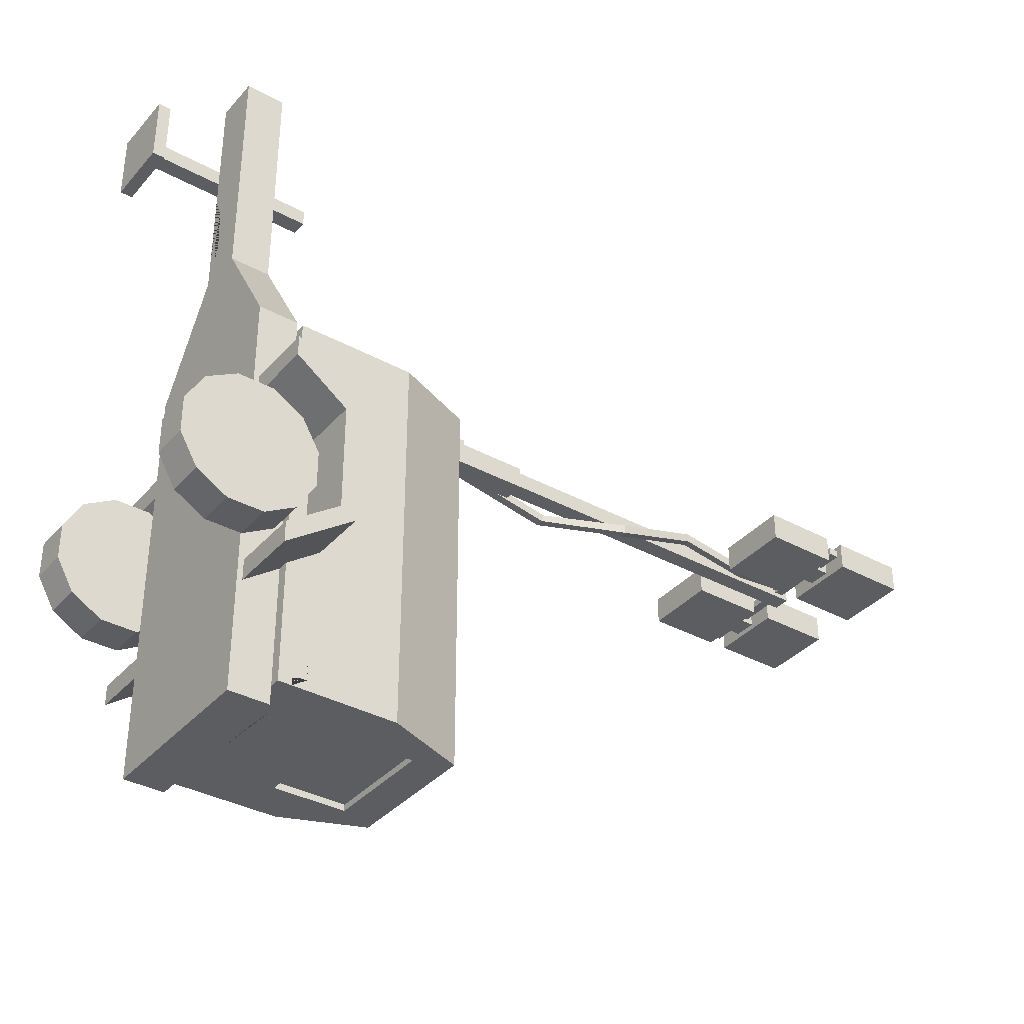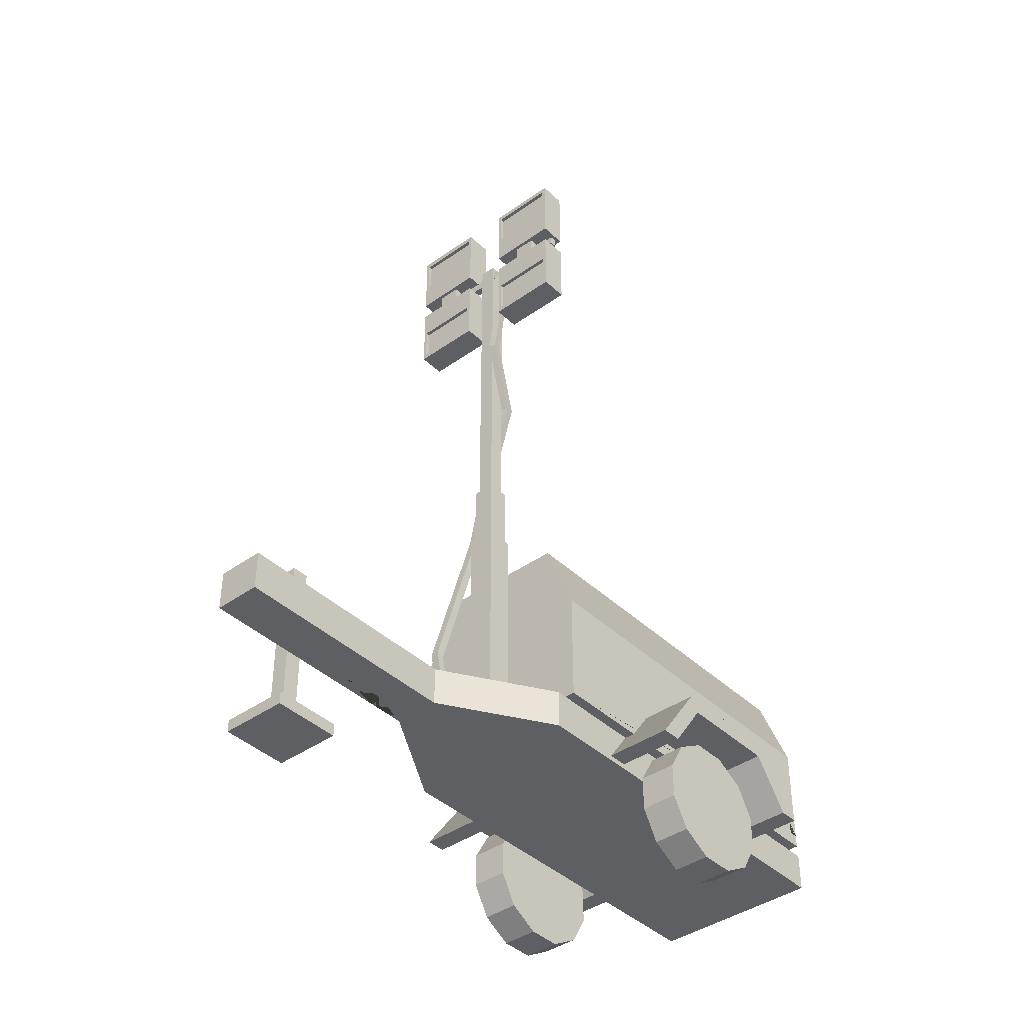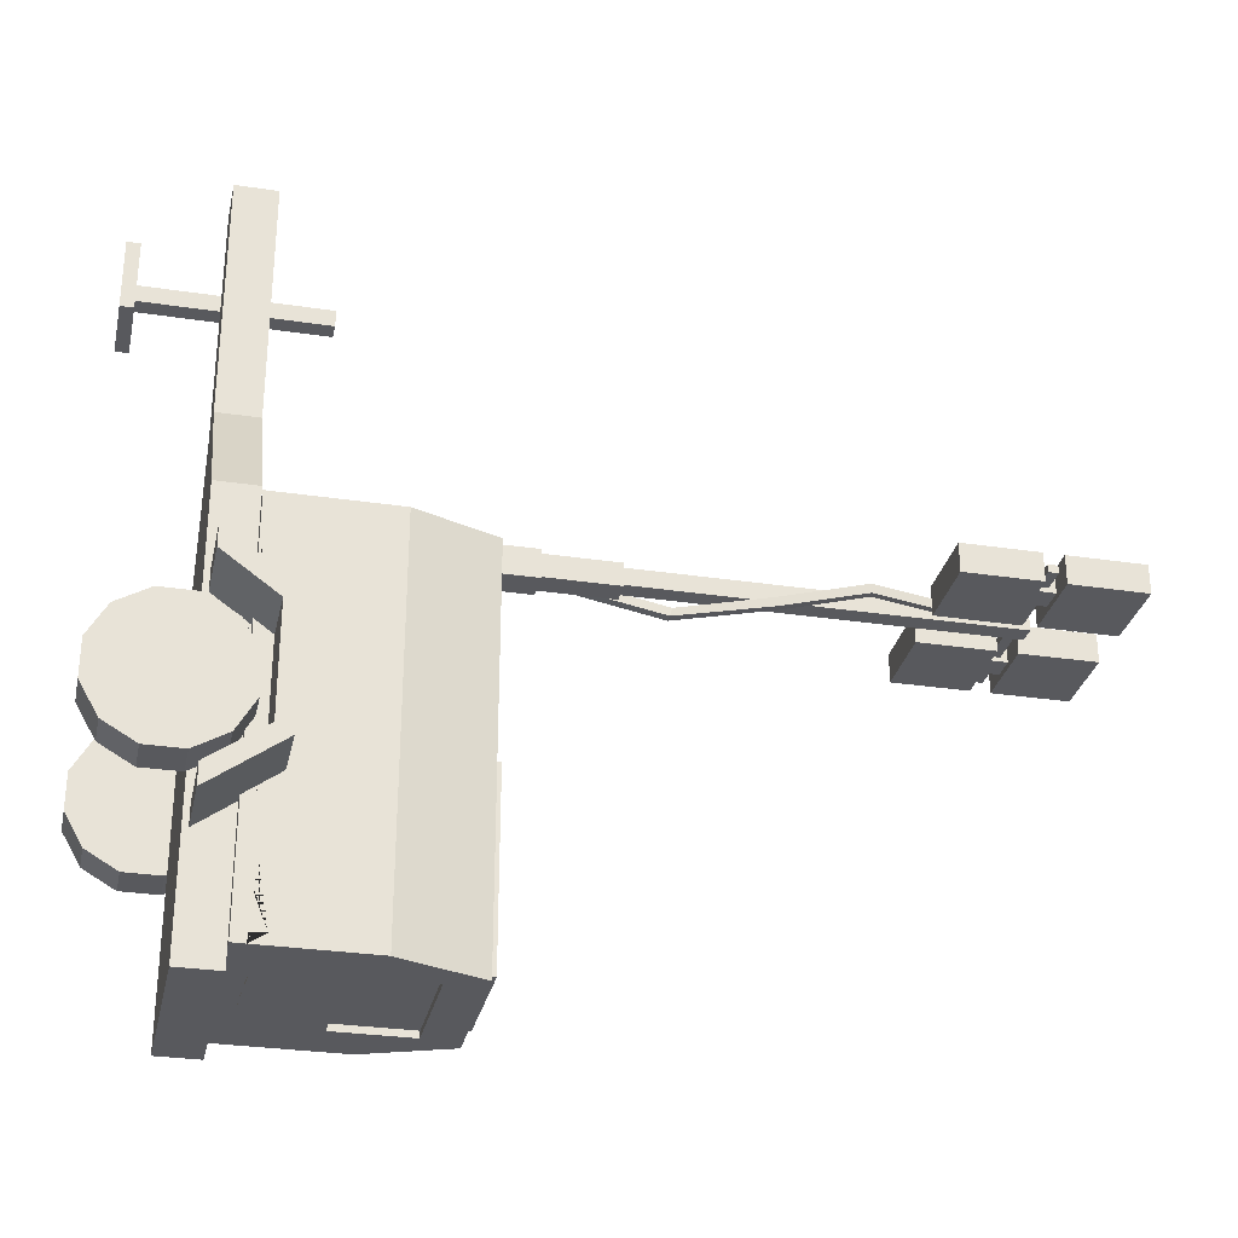
<metadata>
{"format":"obj","ext":"obj","renderer":"f3d","projection":"perspective","resolution":1024,"background":"white","views":[{"elev":-36.1,"azim":54.5,"up":"+Z"},{"elev":-40.7,"azim":41.1,"up":"+Y"},{"elev":-29.9,"azim":77.6,"up":"+Z"}]}
</metadata>
<code>
v -0.8411 1.051 0.1852
v 0.8411 1.051 0.1852
v -0.8411 2.028 0.1852
v 0.8411 2.028 0.1852
v -0.8411 2.028 -3.017
v 0.8411 2.028 -3.017
v -0.8411 1.051 -3.017
v 0.8411 1.051 -3.017
v -0.5823 2.694 0.1852
v 0.5823 2.694 0.1852
v 0.5823 2.694 -3.017
v -0.5823 2.694 -3.017
v -0.4646 2.407 -3.017
v 0.4646 2.407 -3.017
v 0.4646 1.799 -3.017
v -0.4646 1.799 -3.017
v 0.7462 1.772 -3.017
v 0.7462 1.421 -3.017
v 0.5642 1.421 -3.017
v 0.5642 1.772 -3.017
v -0.7462 1.772 -3.017
v -0.7462 1.421 -3.017
v -0.5642 1.772 -3.017
v -0.5642 1.421 -3.017
v -0.752 0.7164 0.272
v 0.752 0.7164 0.272
v -0.752 1.051 0.272
v 0.752 1.051 0.272
v -0.752 1.051 -3.168
v 0.752 1.051 -3.168
v -0.752 0.7164 -3.168
v 0.752 0.7164 -3.168
v -0.1954 0.7164 1.18
v 0.1954 0.7164 1.18
v 0.1954 1.051 1.18
v -0.1954 1.051 1.18
v -0.1954 0.7164 3.168
v 0.1954 0.7164 3.168
v 0.1954 1.051 3.168
v -0.1954 1.051 3.168
v -1.328 1.193 -0.8863
v 1.328 1.193 -0.8863
v -1.328 1.322 -0.8113
v 1.328 1.322 -0.8113
v -1.328 1.322 -1.838
v 1.328 1.322 -1.838
v -1.328 1.193 -1.763
v 1.328 1.193 -1.763
v -1.328 0.7608 -0.5747
v 1.328 0.7608 -0.5747
v 1.328 0.7608 -0.4024
v -1.328 0.7608 -0.4024
v -1.328 0.7608 -2.247
v 1.328 0.7608 -2.247
v 1.328 0.7608 -2.075
v -1.328 0.7608 -2.075
v -0.3337 0.105 2.45
v -0.1954 0.105 2.45
v -0.3337 1.551 2.45
v -0.1954 1.551 2.45
v -0.3337 1.551 2.312
v -0.1954 1.551 2.312
v -0.3337 0.105 2.312
v -0.1954 0.105 2.312
v -0.5489 0.105 2.097
v 0.01976 0.105 2.097
v 0.01976 0.105 2.666
v -0.5489 0.105 2.666
v -0.5489 -0 2.097
v 0.01976 -0 2.097
v 0.01976 -0 2.666
v -0.5489 -0 2.666
v -0.119 1.151 0.4228
v 0.119 1.151 0.4228
v -0.119 3.046 0.4228
v 0.119 3.046 0.4228
v -0.119 3.046 0.1889
v 0.119 3.046 0.1889
v -0.119 1.151 0.1889
v 0.119 1.151 0.1889
v -0.09622 3.046 0.4004
v 0.09622 3.046 0.4004
v 0.09622 3.046 0.2113
v -0.09622 3.046 0.2113
v -0.09622 3.639 0.4004
v 0.09622 3.639 0.4004
v 0.09622 3.639 0.2113
v -0.09622 3.639 0.2113
v -0.07155 3.639 0.3762
v 0.07155 3.639 0.3762
v 0.07155 3.639 0.2356
v -0.07155 3.639 0.2356
v -0.07155 6.627 0.3762
v 0.07155 6.627 0.3762
v 0.07155 6.627 0.2356
v -0.07155 6.627 0.2356
v -0.8146 6.629 0.4281
v -0.1962 6.629 0.4281
v -0.8146 7.247 0.4281
v -0.1962 7.247 0.4281
v -0.8146 7.247 0.1931
v -0.1962 7.247 0.1931
v -0.8146 6.629 0.1931
v -0.1962 6.629 0.1931
v -0.7842 6.893 0.4281
v -0.2266 6.893 0.4281
v -0.2266 7.197 0.4281
v -0.7842 7.197 0.4281
v -0.7842 6.893 0.3949
v -0.2266 6.893 0.3949
v -0.2266 7.197 0.3949
v -0.7842 7.197 0.3949
v -0.604 6.716 0.4281
v -0.4069 6.716 0.4281
v -0.4069 6.805 0.4281
v -0.604 6.805 0.4281
v -0.1962 6.469 0.4281
v -0.8146 6.469 0.4281
v -0.1962 5.851 0.4281
v -0.8146 5.851 0.4281
v -0.1962 5.851 0.1931
v -0.8146 5.851 0.1931
v -0.1962 6.469 0.1931
v -0.8146 6.469 0.1931
v -0.2266 6.205 0.4281
v -0.7842 6.205 0.4281
v -0.7842 5.9 0.4281
v -0.2266 5.9 0.4281
v -0.2266 6.205 0.3949
v -0.7842 6.205 0.3949
v -0.7842 5.9 0.3949
v -0.2266 5.9 0.3949
v -0.4069 6.381 0.4281
v -0.604 6.381 0.4281
v -0.604 6.293 0.4281
v -0.4069 6.293 0.4281
v -0.8148 6.493 0.336
v 0.8148 6.493 0.336
v -0.8148 6.573 0.336
v 0.8148 6.573 0.336
v -0.8148 6.573 0.2728
v 0.8148 6.573 0.2728
v -0.8148 6.493 0.2728
v 0.8148 6.493 0.2728
v 0.8146 6.629 0.4281
v 0.1962 6.629 0.4281
v 0.8146 7.247 0.4281
v 0.1962 7.247 0.4281
v 0.8146 7.247 0.1931
v 0.1962 7.247 0.1931
v 0.8146 6.629 0.1931
v 0.1962 6.629 0.1931
v 0.7842 6.893 0.4281
v 0.2266 6.893 0.4281
v 0.2266 7.197 0.4281
v 0.7842 7.197 0.4281
v 0.7842 6.893 0.3949
v 0.2266 6.893 0.3949
v 0.2266 7.197 0.3949
v 0.7842 7.197 0.3949
v 0.604 6.716 0.4281
v 0.4069 6.716 0.4281
v 0.4069 6.805 0.4281
v 0.604 6.805 0.4281
v 0.1962 6.469 0.4281
v 0.8146 6.469 0.4281
v 0.1962 5.851 0.4281
v 0.8146 5.851 0.4281
v 0.1962 5.851 0.1931
v 0.8146 5.851 0.1931
v 0.1962 6.469 0.1931
v 0.8146 6.469 0.1931
v 0.2266 6.205 0.4281
v 0.7842 6.205 0.4281
v 0.7842 5.9 0.4281
v 0.2266 5.9 0.4281
v 0.2266 6.205 0.3949
v 0.7842 6.205 0.3949
v 0.7842 5.9 0.3949
v 0.2266 5.9 0.3949
v 0.4069 6.381 0.4281
v 0.604 6.381 0.4281
v 0.604 6.293 0.4281
v 0.4069 6.293 0.4281
v 0.4137 6.469 0.3984
v 0.6052 6.469 0.3984
v 0.4137 6.629 0.3984
v 0.6052 6.629 0.3984
v 0.4137 6.629 0.2386
v 0.6052 6.629 0.2386
v 0.4137 6.469 0.2386
v 0.6052 6.469 0.2386
v -0.6081 6.469 0.3984
v -0.4167 6.469 0.3984
v -0.6081 6.629 0.3984
v -0.4167 6.629 0.3984
v -0.6081 6.629 0.2386
v -0.4167 6.629 0.2386
v -0.6081 6.469 0.2386
v -0.4167 6.469 0.2386
v -0.4847 1.414 0.2701
v -0.2855 1.414 0.2701
v -0.4847 1.613 0.2701
v -0.2855 1.613 0.2701
v -0.4847 1.613 0.1852
v -0.2855 1.613 0.1852
v -0.4847 1.414 0.1852
v -0.2855 1.414 0.1852
v -0.4204 1.478 0.2701
v -0.3497 1.478 0.2701
v -0.3497 1.549 0.2701
v -0.4204 1.549 0.2701
v -0.4204 1.508 0.516
v -0.3497 1.508 0.516
v -0.3497 1.567 0.4608
v -0.4204 1.567 0.4608
v -0.4204 1.827 0.5861
v -0.3497 1.827 0.5861
v -0.3497 1.808 0.5179
v -0.4204 1.808 0.5179
v -0.1782 3.103 0.3771
v -0.1076 3.103 0.3771
v -0.1076 3.084 0.309
v -0.1782 3.084 0.309
v -0.1782 4.033 0.2011
v -0.1076 4.033 0.2011
v -0.1076 4.014 0.1329
v -0.1782 4.014 0.1329
v -0.1782 4.033 0.2011
v -0.1076 4.033 0.2011
v -0.1076 4.014 0.1329
v -0.1782 4.014 0.1329
v 0.07573 4.727 0.2383
v 0.1449 4.715 0.231
v 0.1382 4.719 0.1607
v 0.06903 4.731 0.168
v 0.0836 5.435 0.4328
v 0.1528 5.423 0.4255
v 0.1461 5.427 0.3553
v 0.0769 5.439 0.3626
v 0.078 6.066 0.3403
v 0.1472 6.053 0.333
v 0.1405 6.057 0.2627
v 0.0713 6.07 0.27
v 0.08815 6.461 0.3673
v 0.1541 6.494 0.3579
v 0.1472 6.49 0.2876
v 0.08124 6.458 0.2971
v 0.08815 6.461 0.3673
v 0.1541 6.494 0.3579
v 0.1472 6.49 0.2876
v 0.08124 6.458 0.2971
v 6.1e-05 6.574 0.3556
v 0.0475 6.626 0.3484
v 0.04057 6.623 0.2781
v -0.006866 6.571 0.2854
v -0.4646 2.407 -2.965
v 0.4646 2.407 -2.965
v 0.4646 1.799 -2.965
v -0.4646 1.799 -2.965
v -0.4646 1.886 -2.965
v 0.4646 1.886 -2.965
v -0.4646 1.973 -2.965
v 0.4646 1.973 -2.965
v -0.4646 2.06 -2.965
v 0.4646 2.06 -2.965
v -0.4646 2.147 -2.965
v 0.4646 2.147 -2.965
v -0.4646 2.233 -2.965
v 0.4646 2.233 -2.965
v -0.4646 2.32 -2.965
v 0.4646 2.32 -2.965
v -0.8411 1.112 -2.905
v -0.8411 1.112 -2.161
v -0.8411 1.967 -2.161
v -0.8411 1.967 -2.905
v -0.8411 1.144 -2.877
v -0.8411 1.144 -2.189
v -0.8411 1.935 -2.189
v -0.8411 1.935 -2.877
v -0.8411 1.413 -2.335
v -0.8411 1.413 -2.266
v -0.8411 1.665 -2.266
v -0.8411 1.665 -2.335
v -0.2021 1.151 0.4954
v 0.2021 1.151 0.4954
v -0.2021 1.151 0.1889
v 0.2021 1.151 0.1889
v -0.2021 1.051 0.4954
v 0.2021 1.051 0.4954
v -0.2021 1.051 0.1889
v 0.2021 1.051 0.1889
v -0.4683 1.051 0.5774
v 0.4683 1.051 0.5774
v -0.1523 1.051 1.094
v 0.1523 1.051 1.094
v -0.8411 1.436 -0.0817
v -0.8411 1.916 -0.0817
v -0.8411 1.916 -0.9232
v -0.8411 1.436 -0.9232
v -0.8411 1.5 -0.5127
v -0.8411 1.577 -0.5127
v -0.8411 1.577 -0.7973
v -0.8411 1.5 -0.7973
v -0.8411 1.856 -0.2758
v -0.8411 1.856 -0.747
v -0.8411 1.689 -0.747
v -0.8411 1.689 -0.2758
v -0.8411 1.577 -0.7262
v -0.8411 1.5 -0.7262
v -0.8411 1.577 -0.655
v -0.8411 1.5 -0.655
v -0.8411 1.577 -0.5838
v -0.8411 1.5 -0.5838
v 0.1422 1.273 -3.017
v -0.1422 1.273 -3.017
v 0.1422 1.198 -3.017
v -0.1422 1.198 -3.017
v 0.8411 1.426 -2.714
v 0.8411 1.426 -0.1178
v 0.8411 1.964 -2.714
v 0.8411 1.964 -0.1178
v 0.8411 1.452 -2.685
v 0.8411 1.452 -0.1472
v 0.8411 1.937 -2.685
v 0.8411 1.937 -0.1472
v 0.8411 1.52 -1.609
v 0.8411 1.52 -1.223
v 0.8411 1.594 -1.609
v 0.8411 1.594 -1.223
v 1.328 0.8436 -2.015
v 1.328 0.8626 -2.173
v 1.057 0.7608 -2.247
v 1.127 0.8258 -2.199
v 1.012 0.7608 -2.075
v -0.1954 0.7164 1.49
v -0.1954 0.7164 2.092
v -0.1954 0.8966 1.588
v -0.1954 0.8944 2.069
v -0.1055 0.7164 1.919
v -0.08177 0.7164 1.514
v 0.01976 0.105 2.297
v 0.01976 0.105 2.574
v 0.01976 -0 2.306
v -0.06181 0.105 2.501
v -0.0607 0.105 2.388
v 0.01976 -0 2.635
v 0.8411 1.051 -2.305
v 0.8411 1.281 -2.935
v 0.8411 1.161 -3.017
v 0.8411 1.181 -2.374
v 0.8411 1.183 -2.693
v 0.8411 1.281 -2.803
v 0.8411 1.158 -2.938
v 0.8143 1.155 -3.017
v 0.7405 1.225 -3.017
v 0.4803 1.222 -3.017
v 0.4233 1.051 -3.017
v 0.5823 2.694 -1.366
v -0.5823 2.694 -1.361
v 0.4667 2.694 -1.441
v -0.4667 2.694 -1.436
v 0.4667 2.694 -2.941
v -0.4667 2.694 -2.941
v 0.4667 2.743 -1.441
v -0.4667 2.743 -1.436
v 0.4667 2.743 -2.941
v -0.4667 2.743 -2.941
v -0.782 2.18 -3.017
v -0.8411 2.028 -2.498
v -0.7802 2.184 -2.926
v -0.8096 2.109 -2.919
v -0.8194 2.084 -2.511
v -0.7429 2.127 -3.017
v -0.8004 1.99 -3.017
v -0.7864 1.11 -1.186
v -0.7864 0.9617 -0.9283
v -1.103 0.9617 -0.9283
v -1.103 1.11 -1.186
v -0.7864 0.704 -0.7795
v -1.103 0.704 -0.7795
v -0.7864 0.4064 -0.7795
v -1.103 0.4064 -0.7795
v -0.7864 0.1488 -0.9283
v -1.103 0.1488 -0.9283
v -0.7864 -0 -1.186
v -1.103 -0 -1.186
v -0.7864 3e-06 -1.483
v -1.103 3e-06 -1.483
v -0.7864 0.1488 -1.741
v -1.103 0.1488 -1.741
v -0.7864 0.4064 -1.89
v -1.103 0.4064 -1.89
v -0.7864 0.704 -1.89
v -1.103 0.704 -1.89
v -0.7864 0.9617 -1.741
v -1.103 0.9617 -1.741
v -0.7864 1.11 -1.483
v -1.103 1.11 -1.483
v -1.103 0.5552 -1.335
v 0.7885 1.11 -1.186
v 0.7885 0.9617 -0.9283
v 1.105 0.9617 -0.9283
v 1.105 1.11 -1.186
v 0.7885 0.704 -0.7795
v 1.105 0.704 -0.7795
v 0.7885 0.4064 -0.7795
v 1.105 0.4064 -0.7795
v 0.7885 0.1488 -0.9283
v 1.105 0.1488 -0.9283
v 0.7885 -0 -1.186
v 1.105 -0 -1.186
v 0.7885 3e-06 -1.483
v 1.105 3e-06 -1.483
v 0.7885 0.1488 -1.741
v 1.105 0.1488 -1.741
v 0.7885 0.4064 -1.89
v 1.105 0.4064 -1.89
v 0.7885 0.704 -1.89
v 1.105 0.704 -1.89
v 0.7885 0.9617 -1.741
v 1.105 0.9617 -1.741
v 0.7885 1.11 -1.483
v 1.105 1.11 -1.483
v 1.105 0.5552 -1.335
f 1 2 4 3
f 10 359 360 9
f 348 358 8
f 328 327 329 330
f 281 282 283 284
f 3 4 10 9
f 4 6 11 359 10
f 3 9 360 12 369 371 372 373 370
f 17 18 19 20
f 22 21 23 24
f 5 369 374
f 12 11 14 13
f 11 6 14
f 6 350 355 18 17
f 16 15 19 24
f 15 14 20 19
f 20 6 17
f 7 5 21 22
f 5 374 375
f 13 16 24 23
f 24 7 22
f 316 315 317 318
f 355 356 19 18
f 14 6 20
f 5 375 23 21
f 37 38 39 40
f 27 28 30 29
f 29 30 32 31
f 31 32 26 25
f 26 32 30 28
f 31 25 27 29
f 25 26 34 33
f 26 28 35 34
f 294 293 295 296
f 27 25 33 36
f 33 34 38 37 337 340 341 336
f 34 35 39 38
f 35 36 40 39
f 36 33 336 338 339 337 37 40
f 49 50 51 52
f 43 44 46 45
f 53 333 335 56
f 47 48 42 41
f 42 48 46 44
f 47 41 43 45
f 41 42 50 49
f 42 44 51 50
f 44 43 52 51
f 43 41 49 52
f 45 46 332 334 333 53
f 46 48 331 332
f 48 47 56 335 331
f 47 45 53 56
f 57 58 60 59
f 59 60 62 61
f 61 62 64 63
f 69 70 344 347 71 72
f 58 64 62 60
f 63 57 59 61
f 63 64 66 65
f 64 58 67 343 345 346 342 66
f 58 57 68 67
f 57 63 65 68
f 65 66 70 69
f 66 342 344 70
f 67 68 72 71
f 68 65 69 72
f 73 74 76 75
f 93 94 95 96
f 77 78 80 79
f 74 80 78 76
f 79 73 75 77
f 75 76 82 81
f 76 78 83 82
f 78 77 84 83
f 77 75 81 84
f 81 82 86 85
f 82 83 87 86
f 83 84 88 87
f 84 81 85 88
f 85 86 90 89
f 86 87 91 90
f 87 88 92 91
f 88 85 89 92
f 89 90 94 93
f 90 91 95 94
f 91 92 96 95
f 92 89 93 96
f 109 110 111 112
f 99 100 102 101
f 101 102 104 103
f 103 104 98 97
f 98 104 102 100
f 103 97 99 101
f 113 114 115 116
f 98 100 107 106
f 100 99 108 107
f 99 97 105 108
f 105 106 110 109
f 106 107 111 110
f 107 108 112 111
f 108 105 109 112
f 97 98 114 113
f 98 106 115 114
f 106 105 116 115
f 105 97 113 116
f 129 130 131 132
f 119 120 122 121
f 121 122 124 123
f 123 124 118 117
f 118 124 122 120
f 123 117 119 121
f 133 134 135 136
f 118 120 127 126
f 120 119 128 127
f 119 117 125 128
f 125 126 130 129
f 126 127 131 130
f 127 128 132 131
f 128 125 129 132
f 117 118 134 133
f 118 126 135 134
f 126 125 136 135
f 125 117 133 136
f 137 138 140 139
f 139 140 142 141
f 141 142 144 143
f 143 144 138 137
f 138 144 142 140
f 143 137 139 141
f 157 160 159 158
f 147 149 150 148
f 149 151 152 150
f 151 145 146 152
f 146 148 150 152
f 151 149 147 145
f 161 164 163 162
f 146 154 155 148
f 148 155 156 147
f 147 156 153 145
f 153 157 158 154
f 154 158 159 155
f 155 159 160 156
f 156 160 157 153
f 145 161 162 146
f 146 162 163 154
f 154 163 164 153
f 153 164 161 145
f 177 180 179 178
f 167 169 170 168
f 169 171 172 170
f 171 165 166 172
f 166 168 170 172
f 171 169 167 165
f 181 184 183 182
f 166 174 175 168
f 168 175 176 167
f 167 176 173 165
f 173 177 178 174
f 174 178 179 175
f 175 179 180 176
f 176 180 177 173
f 165 181 182 166
f 166 182 183 174
f 174 183 184 173
f 173 184 181 165
f 185 186 188 187
f 189 190 192 191
f 186 192 190 188
f 191 185 187 189
f 193 194 196 195
f 197 198 200 199
f 194 200 198 196
f 199 193 195 197
f 253 254 255 256
f 203 204 206 205
f 205 206 208 207
f 207 208 202 201
f 202 208 206 204
f 207 201 203 205
f 201 202 210 209
f 202 204 211 210
f 204 203 212 211
f 203 201 209 212
f 209 210 214 213
f 210 211 215 214
f 211 212 216 215
f 212 209 213 216
f 213 214 218 217
f 214 215 219 218
f 215 216 220 219
f 216 213 217 220
f 217 218 222 221
f 218 219 223 222
f 219 220 224 223
f 220 217 221 224
f 221 222 226 225
f 222 223 227 226
f 223 224 228 227
f 224 221 225 228
f 225 226 230 229
f 226 227 231 230
f 227 228 232 231
f 228 225 229 232
f 229 230 234 233
f 230 231 235 234
f 231 232 236 235
f 232 229 233 236
f 233 234 238 237
f 234 235 239 238
f 235 236 240 239
f 236 233 237 240
f 237 238 242 241
f 238 239 243 242
f 239 240 244 243
f 240 237 241 244
f 241 242 246 245
f 242 243 247 246
f 243 244 248 247
f 244 241 245 248
f 245 246 250 249
f 246 247 251 250
f 247 248 252 251
f 248 245 249 252
f 249 250 254 253
f 250 251 255 254
f 251 252 256 255
f 252 249 253 256
f 261 262 259 260
f 263 264 262 261
f 265 266 264 263
f 267 268 266 265
f 269 270 268 267
f 271 272 270 269
f 257 258 272 271
f 258 257 13 14
f 272 258 14
f 260 259 15 16
f 257 271 13
f 261 260 16
f 259 262 15
f 263 261 16
f 262 264 15
f 265 263 16
f 264 266 15
f 267 265 16 13
f 266 268 14 15
f 269 267 13
f 268 270 14
f 271 269 13
f 270 272 14
f 7 1 274 273
f 301 302 313 314
f 3 370 5 276 275
f 5 7 273 276
f 273 274 278 277
f 274 275 279 278
f 275 276 280 279
f 276 273 277 280
f 277 278 282 281
f 278 279 283 282
f 279 280 284 283
f 280 277 281 284
f 74 73 285 286
f 73 79 287 285
f 80 74 286 288
f 286 285 289 290
f 285 287 291 289
f 288 286 290 292
f 28 27 293 294
f 27 36 295 293
f 36 35 296 295
f 35 28 294 296
f 1 3 298 297
f 298 3 275 299
f 275 274 300 299
f 1 297 300 274
f 298 305 297
f 305 308 297
f 301 297 302
f 302 297 308
f 308 305 306 307
f 299 300 304 303
f 297 301 300
f 301 314 300
f 314 312 300
f 312 310 300
f 310 304 300
f 305 298 299 306
f 299 303 307 306
f 308 307 302
f 302 307 313
f 313 307 311
f 311 307 309
f 307 303 309
f 310 309 303 304
f 312 311 309 310
f 314 313 311 312
f 24 19 315 316
f 19 356 357 317 315
f 357 358 7 318 317
f 7 24 316 318
f 2 348 351 352 353 349 319 320
f 349 354 350 6 321 319
f 6 4 322 321
f 4 2 320 322
f 320 319 323 324
f 319 321 325 323
f 321 322 326 325
f 322 320 324 326
f 324 323 327 328
f 323 325 329 327
f 325 326 330 329
f 326 324 328 330
f 332 331 55 54
f 333 334 332 54
f 335 333 54 55
f 331 335 55
f 337 339 338 336
f 336 341 340 337
f 342 346 345 343
f 344 342 343 347
f 347 343 67 71
f 349 353 352 351 348 8 350 354
f 355 350 8
f 8 356 355
f 357 356 8
f 8 358 357
f 7 358 348 2 1
f 366 365 367 368
f 360 359 361 362
f 359 11 363 361
f 11 12 364 363
f 12 360 362 364
f 362 361 365 366
f 361 363 367 365
f 363 364 368 367
f 364 362 366 368
f 5 370 373 372 371 369
f 374 369 12 13
f 375 374 13 23
f 376 379 378 377
f 377 378 381 380
f 380 381 383 382
f 382 383 385 384
f 384 385 387 386
f 386 387 389 388
f 388 389 391 390
f 390 391 393 392
f 392 393 395 394
f 394 395 397 396
f 396 397 399 398
f 398 399 379 376
f 379 400 378
f 378 400 381
f 381 400 383
f 383 400 385
f 385 400 387
f 387 400 389
f 389 400 391
f 391 400 393
f 393 400 395
f 395 400 397
f 397 400 399
f 399 400 379
f 377 380 376
f 380 382 376
f 382 384 376
f 384 386 376
f 386 388 376
f 388 390 376
f 390 392 376
f 392 394 376
f 394 396 376
f 396 398 376
f 401 402 403 404
f 402 405 406 403
f 405 407 408 406
f 407 409 410 408
f 409 411 412 410
f 411 413 414 412
f 413 415 416 414
f 415 417 418 416
f 417 419 420 418
f 419 421 422 420
f 421 423 424 422
f 423 401 404 424
f 404 403 425
f 403 406 425
f 406 408 425
f 408 410 425
f 410 412 425
f 412 414 425
f 414 416 425
f 416 418 425
f 418 420 425
f 420 422 425
f 422 424 425
f 424 404 425
f 402 401 405
f 405 401 407
f 407 401 409
f 409 401 411
f 411 401 413
f 413 401 415
f 415 401 417
f 417 401 419
f 419 401 421
f 421 401 423

</code>
